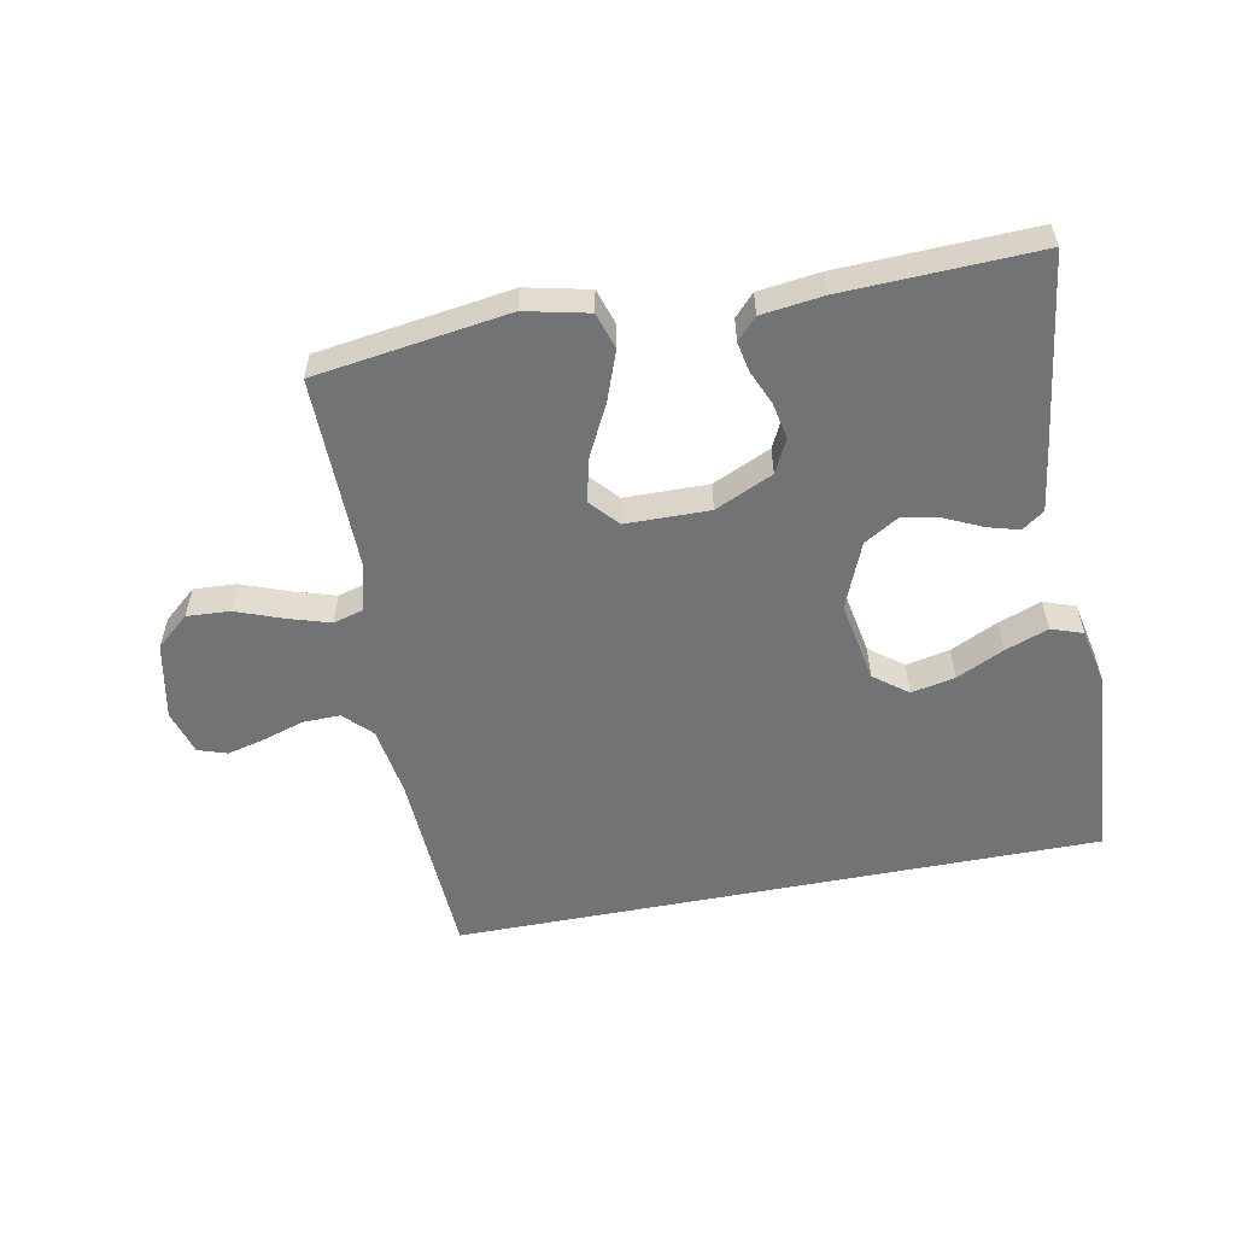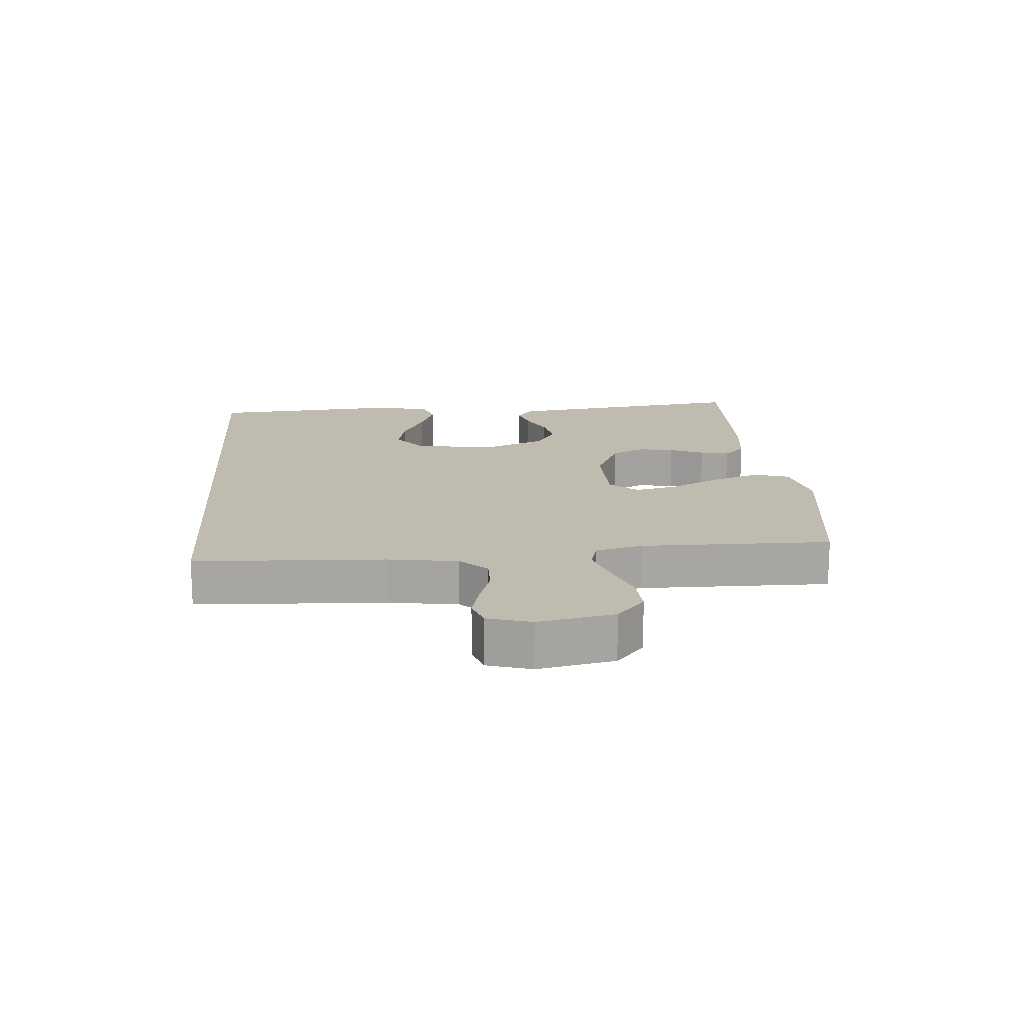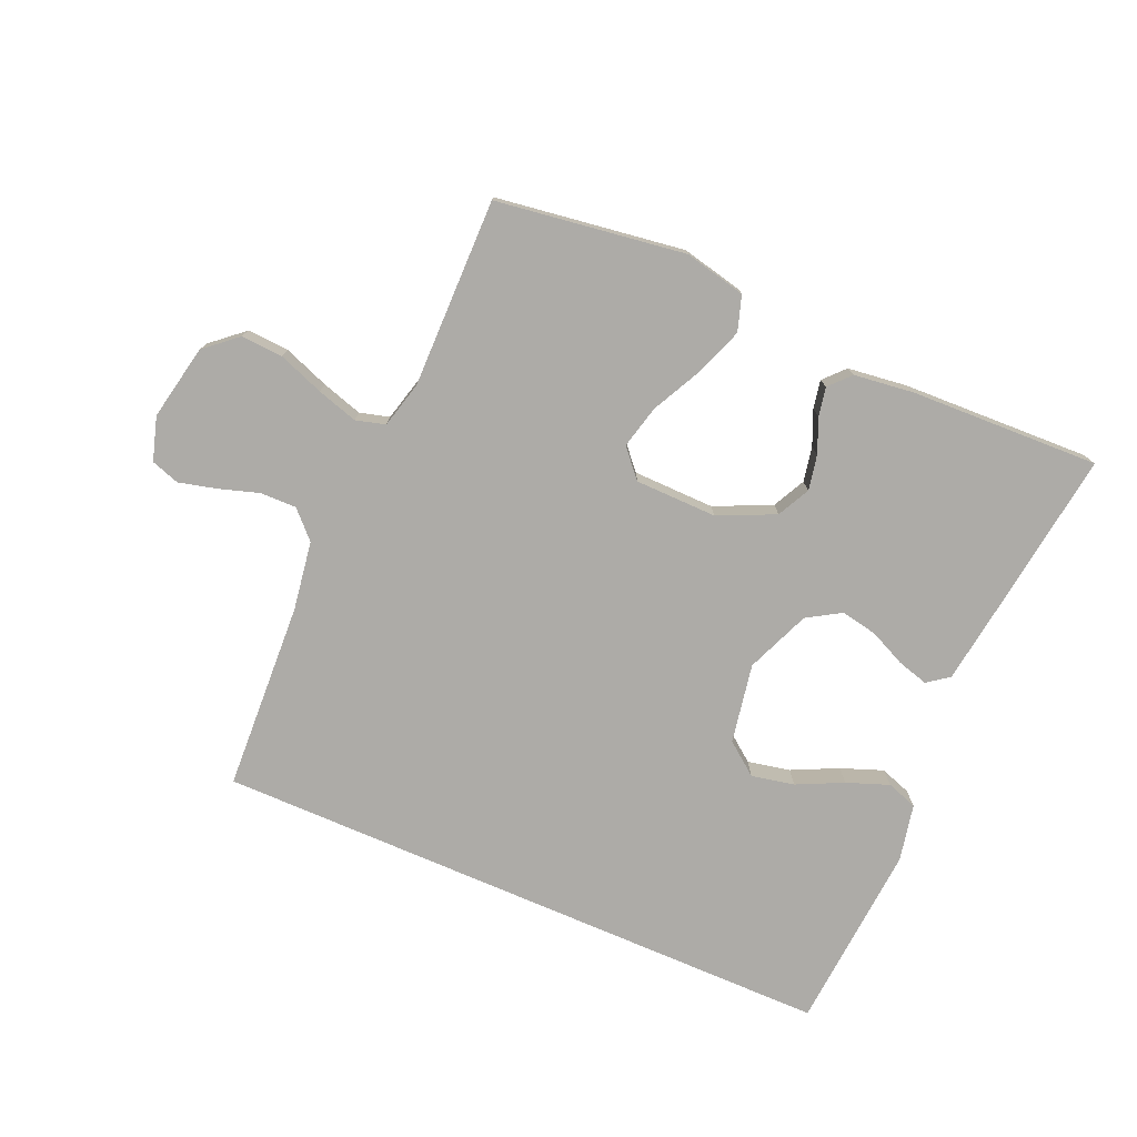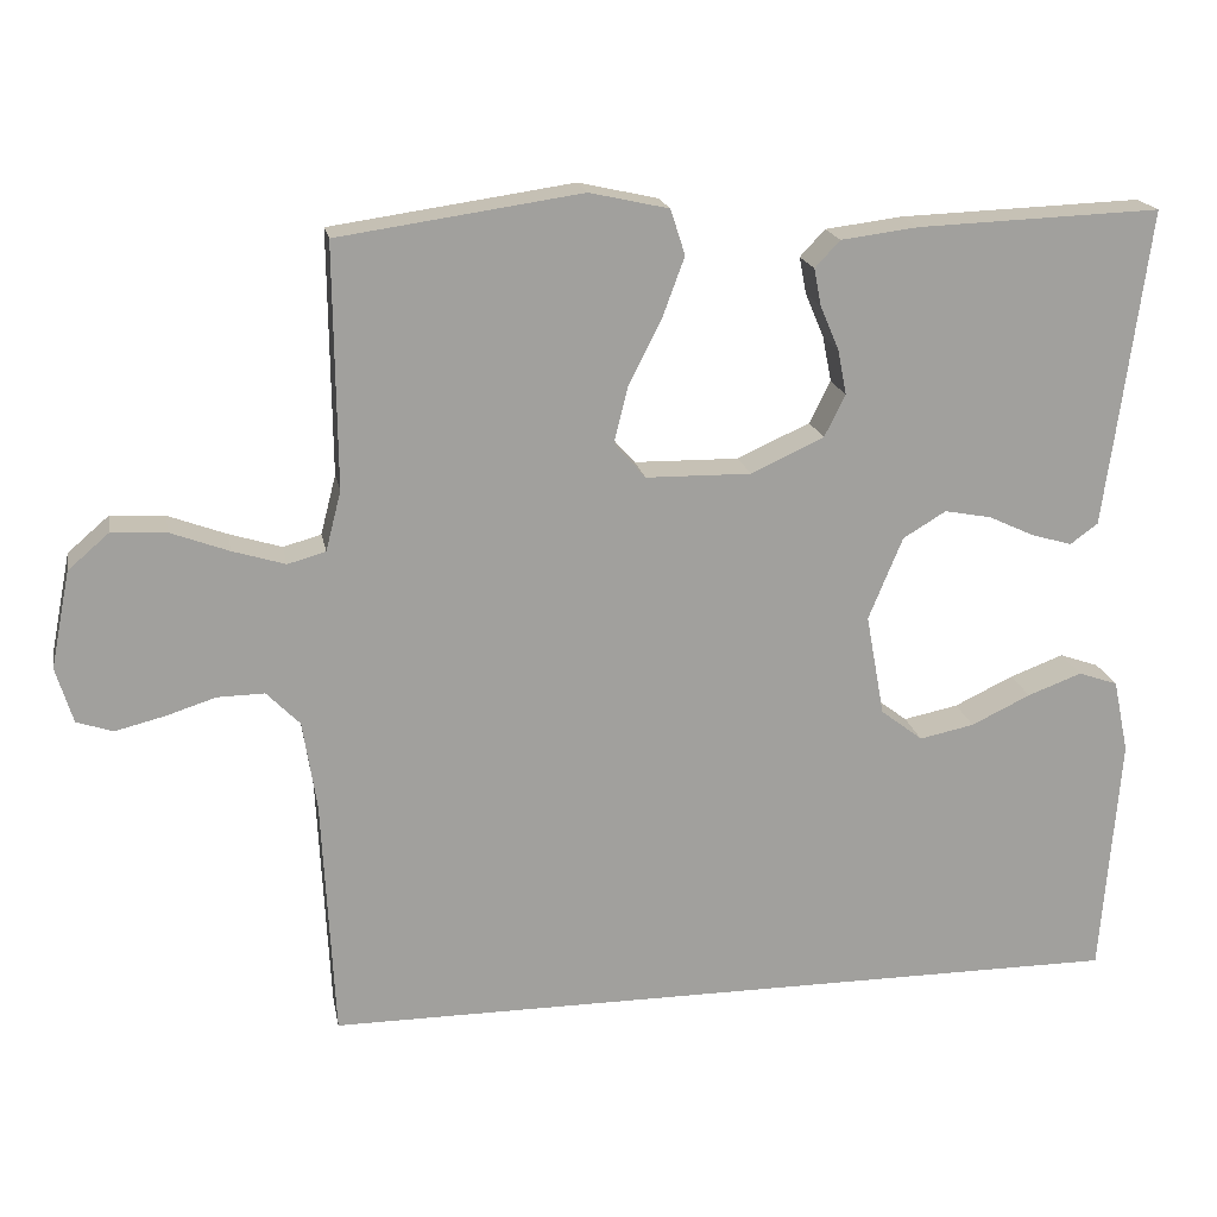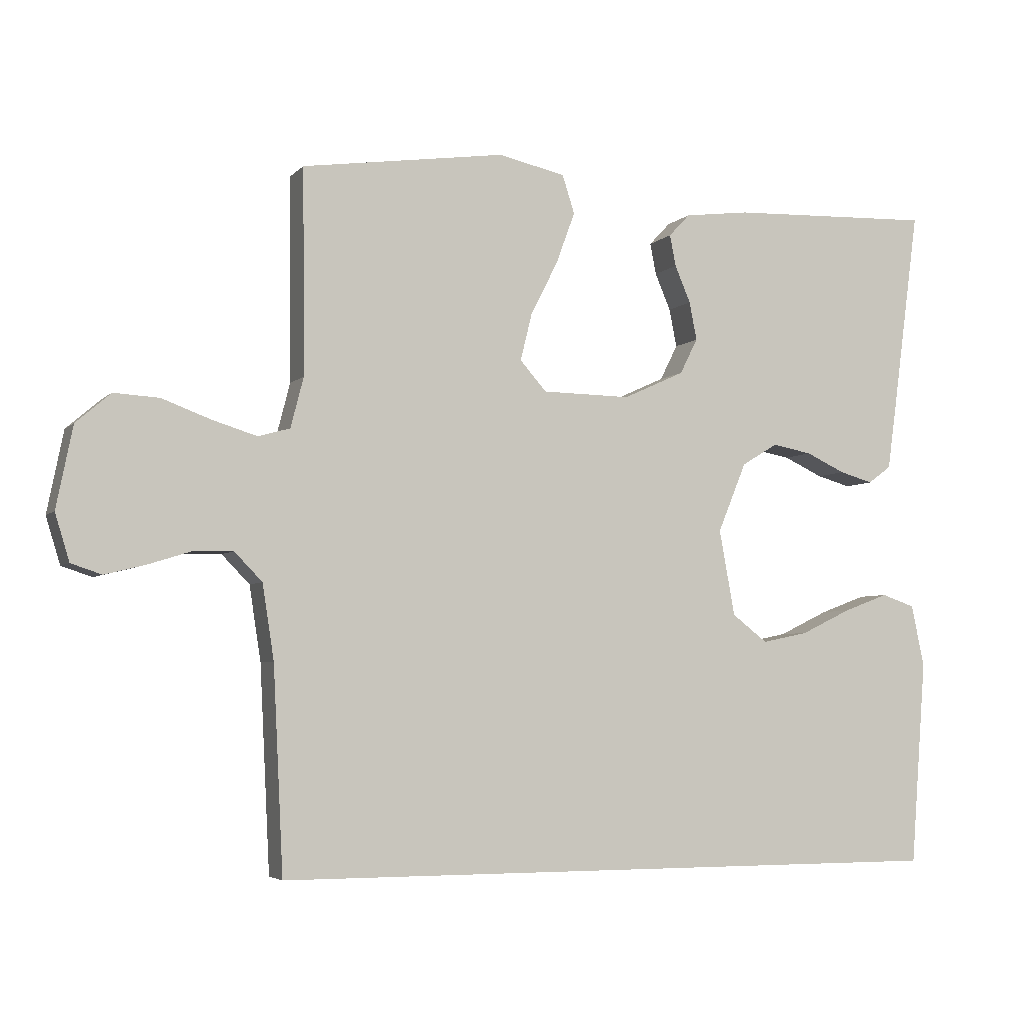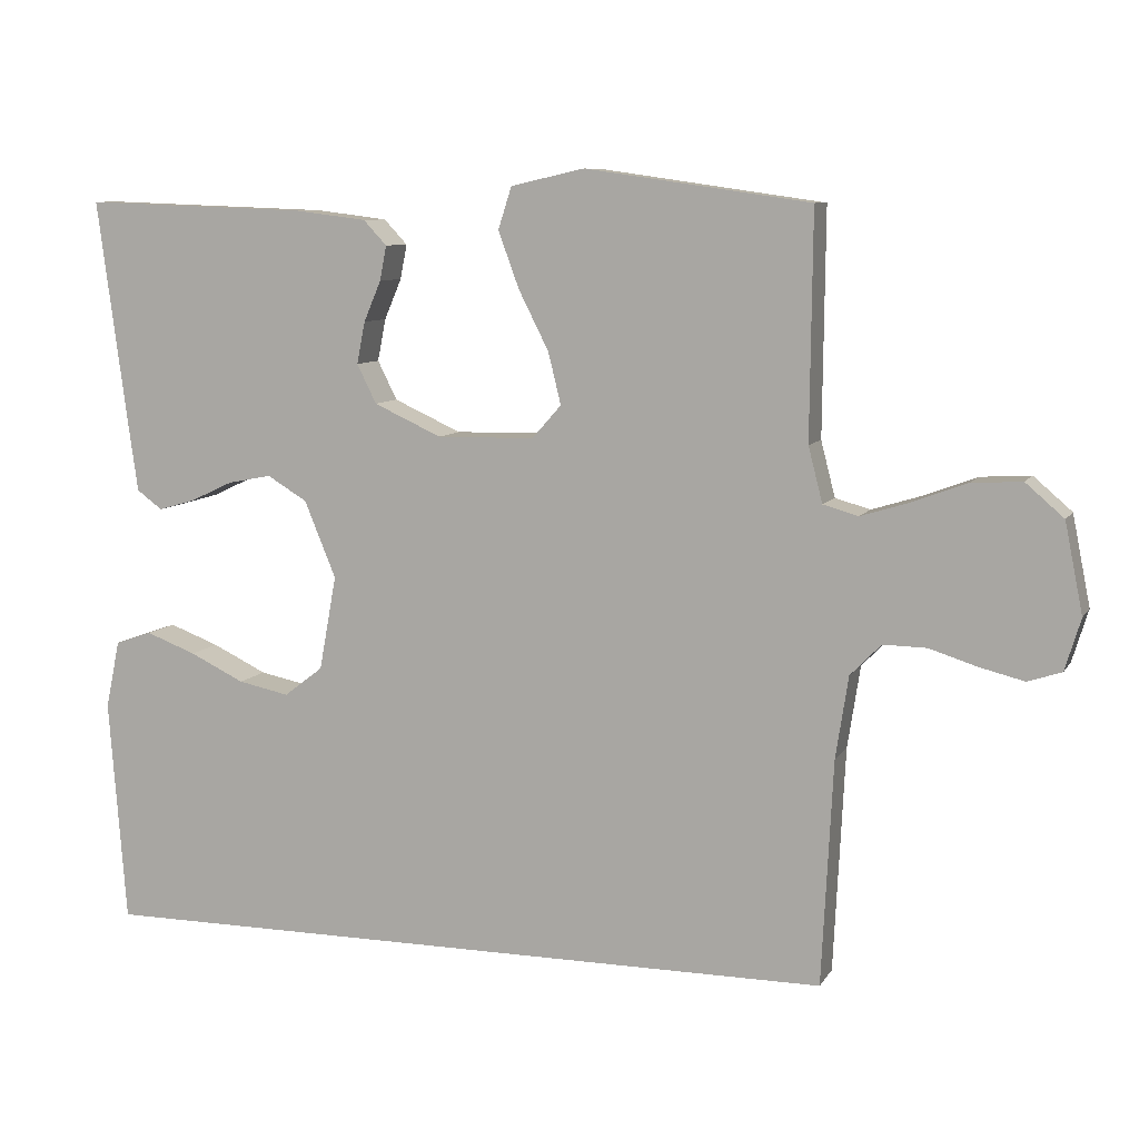
<metadata>
{"format":"obj","ext":"obj","renderer":"f3d","projection":"perspective","resolution":1024,"background":"white","views":[{"elev":-55.8,"azim":11.0,"up":"+Y"},{"elev":16.1,"azim":-94.5,"up":"+Y"},{"elev":-76.4,"azim":-23.4,"up":"+Y"},{"elev":18.7,"azim":-10.6,"up":"+Z"},{"elev":-4.6,"azim":-21.5,"up":"+Z"},{"elev":8.6,"azim":-161.2,"up":"+Z"}]}
</metadata>
<code>
v 0.481 0.07 -0.5
v -0.522 0.07 -0.5
v -0.537 0.07 -0.2
v -0.554 0.07 -0.09
v -0.595 0.07 -0.048
v -0.653 0.07 -0.049
v -0.716 0.07 -0.069
v -0.776 0.07 -0.084
v -0.821 0.07 -0.069
v -0.842 0.07 0
v -0.818 0.07 0.12
v -0.767 0.07 0.164
v -0.7 0.07 0.16
v -0.628 0.07 0.133
v -0.563 0.07 0.113
v -0.516 0.07 0.126
v -0.497 0.07 0.2
v -0.5 0.07 0.5
v -0.2 0.07 0.543
v -0.102 0.07 0.521
v -0.084 0.07 0.465
v -0.112 0.07 0.389
v -0.152 0.07 0.31
v -0.169 0.07 0.241
v -0.13 0.07 0.197
v 0 0.07 0.195
v 0.09 0.07 0.236
v 0.116 0.07 0.288
v 0.105 0.07 0.344
v 0.082 0.07 0.398
v 0.073 0.07 0.444
v 0.104 0.07 0.477
v 0.2 0.07 0.489
v 0.5 0.07 0.5
v 0.46 0.07 0.2
v 0.447 0.07 0.107
v 0.413 0.07 0.082
v 0.364 0.07 0.096
v 0.306 0.07 0.123
v 0.248 0.07 0.134
v 0.195 0.07 0.102
v 0.153 0.07 0
v 0.176 0.07 -0.126
v 0.228 0.07 -0.166
v 0.296 0.07 -0.152
v 0.369 0.07 -0.117
v 0.436 0.07 -0.092
v 0.485 0.07 -0.109
v 0.504 0.07 -0.2
v 0.481 0 -0.5
v -0.522 0 -0.5
v -0.537 0 -0.2
v -0.554 0 -0.09
v -0.595 0 -0.048
v -0.653 0 -0.049
v -0.716 0 -0.069
v -0.776 0 -0.084
v -0.821 0 -0.069
v -0.842 0 0
v -0.818 0 0.12
v -0.767 0 0.164
v -0.7 0 0.16
v -0.628 0 0.133
v -0.563 0 0.113
v -0.516 0 0.126
v -0.497 0 0.2
v -0.5 0 0.5
v -0.2 0 0.543
v -0.102 0 0.521
v -0.084 0 0.465
v -0.112 0 0.389
v -0.152 0 0.31
v -0.169 0 0.241
v -0.13 0 0.197
v 0 0 0.195
v 0.09 0 0.236
v 0.116 0 0.288
v 0.105 0 0.344
v 0.082 0 0.398
v 0.073 0 0.444
v 0.104 0 0.477
v 0.2 0 0.489
v 0.5 0 0.5
v 0.46 0 0.2
v 0.447 0 0.107
v 0.413 0 0.082
v 0.364 0 0.096
v 0.306 0 0.123
v 0.248 0 0.134
v 0.195 0 0.102
v 0.153 0 0
v 0.176 0 -0.126
v 0.228 0 -0.166
v 0.296 0 -0.152
v 0.369 0 -0.117
v 0.436 0 -0.092
v 0.485 0 -0.109
v 0.504 0 -0.2
f 45 46 47 48
f 45 48 49 1
f 36 37 38 39
f 36 39 40
f 35 36 40
f 34 35 40
f 33 34 40 41
f 29 30 31 32
f 28 29 32 33
f 20 21 22 23
f 20 23 24
f 17 18 19 20
f 16 17 20 24
f 11 12 13 14
f 11 14 15
f 10 11 15
f 9 10 15 16
f 6 7 8 9
f 1 2 3
f 1 3 4
f 44 45 1
f 43 44 1 4
f 42 43 4 5
f 28 33 41 42
f 27 28 42
f 26 27 42
f 25 26 42 5
f 24 25 5 6
f 6 9 16 24
f 97 96 95 94
f 50 98 97 94
f 88 87 86 85
f 89 88 85
f 89 85 84
f 89 84 83
f 90 89 83 82
f 81 80 79 78
f 82 81 78 77
f 72 71 70 69
f 73 72 69
f 69 68 67 66
f 73 69 66 65
f 63 62 61 60
f 64 63 60
f 64 60 59
f 65 64 59 58
f 58 57 56 55
f 52 51 50
f 53 52 50
f 50 94 93
f 53 50 93 92
f 54 53 92 91
f 91 90 82 77
f 91 77 76
f 91 76 75
f 54 91 75 74
f 55 54 74 73
f 73 65 58 55
f 1 50 51 2
f 2 51 52 3
f 3 52 53 4
f 4 53 54 5
f 5 54 55 6
f 6 55 56 7
f 7 56 57 8
f 8 57 58 9
f 9 58 59 10
f 10 59 60 11
f 11 60 61 12
f 12 61 62 13
f 13 62 63 14
f 14 63 64 15
f 15 64 65 16
f 16 65 66 17
f 17 66 67 18
f 18 67 68 19
f 19 68 69 20
f 20 69 70 21
f 21 70 71 22
f 22 71 72 23
f 23 72 73 24
f 24 73 74 25
f 25 74 75 26
f 26 75 76 27
f 27 76 77 28
f 28 77 78 29
f 29 78 79 30
f 30 79 80 31
f 31 80 81 32
f 32 81 82 33
f 33 82 83 34
f 34 83 84 35
f 35 84 85 36
f 36 85 86 37
f 37 86 87 38
f 38 87 88 39
f 39 88 89 40
f 40 89 90 41
f 41 90 91 42
f 42 91 92 43
f 43 92 93 44
f 44 93 94 45
f 45 94 95 46
f 46 95 96 47
f 47 96 97 48
f 48 97 98 49
f 49 98 50 1

</code>
